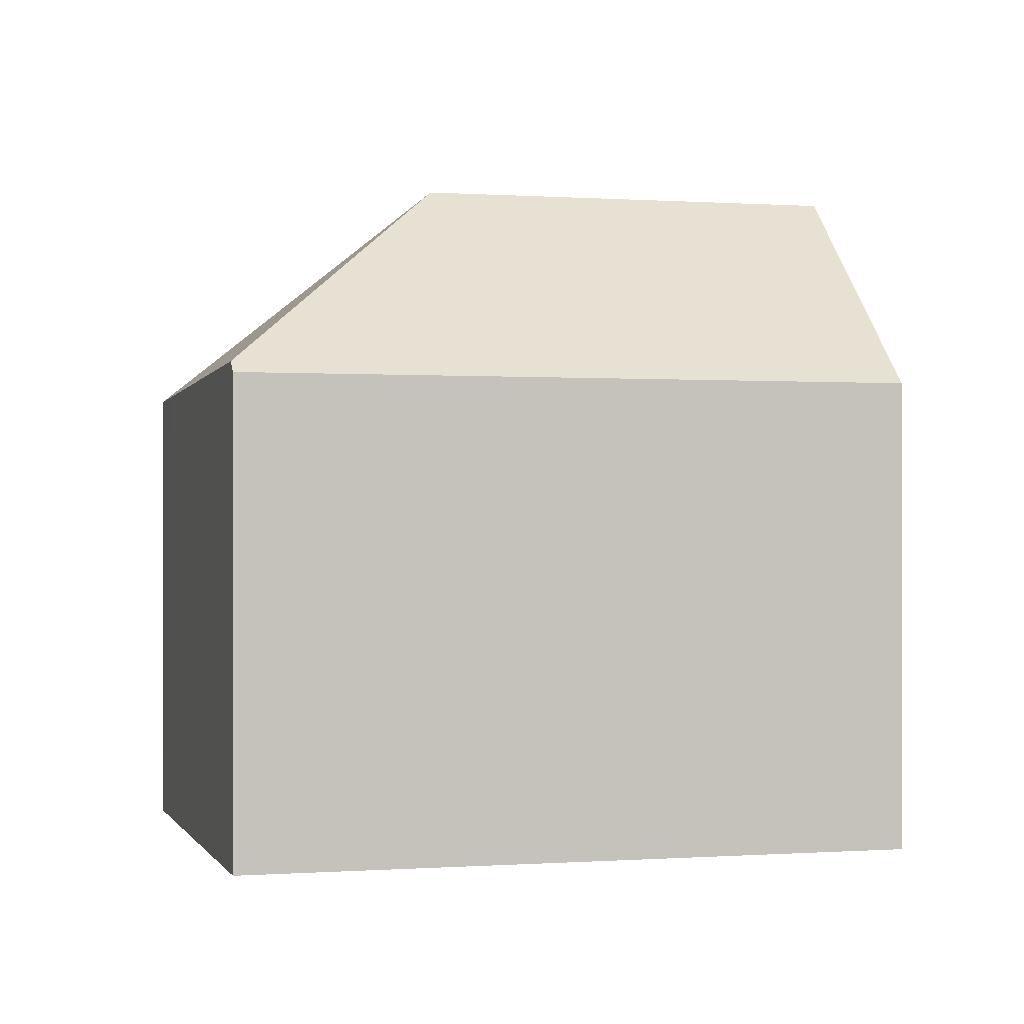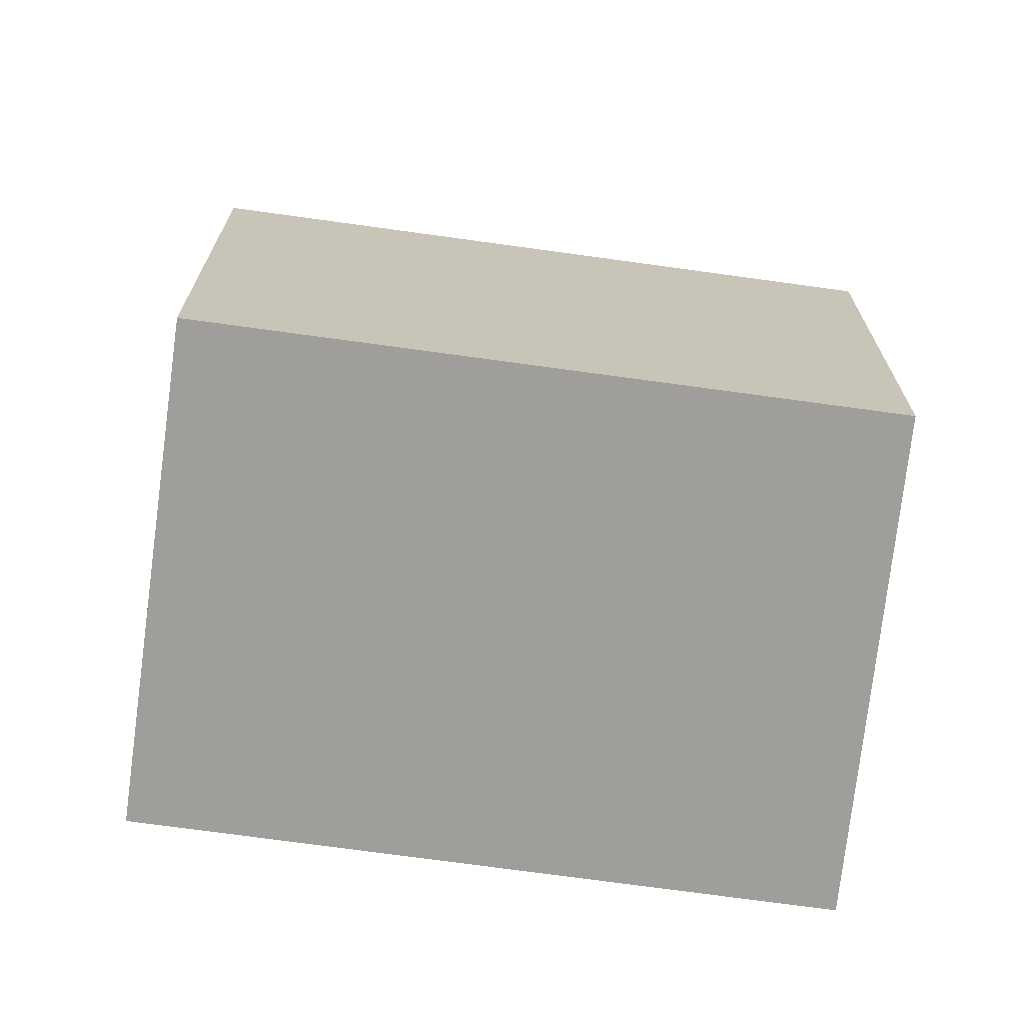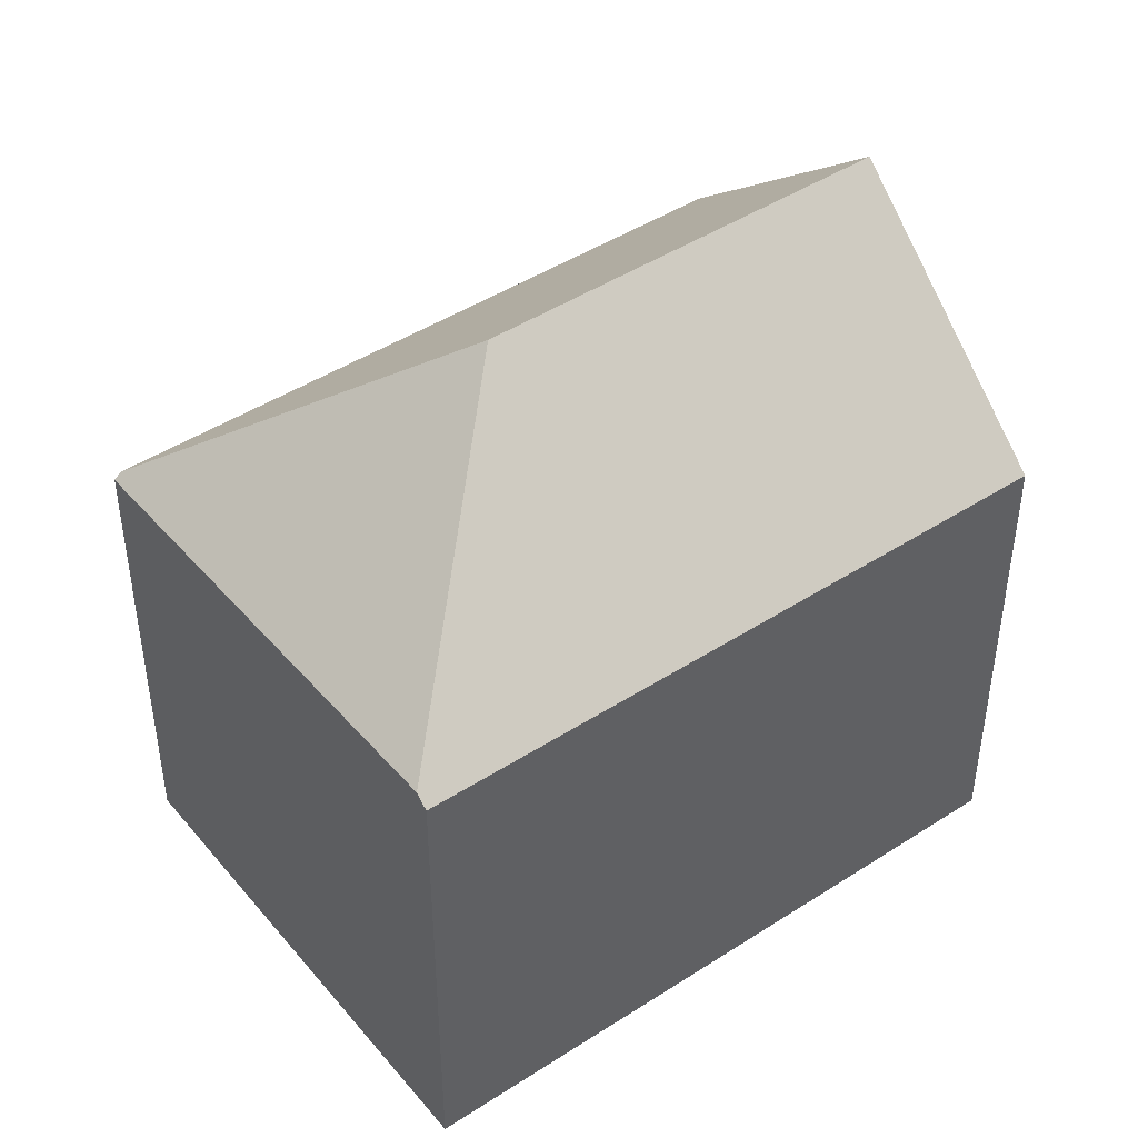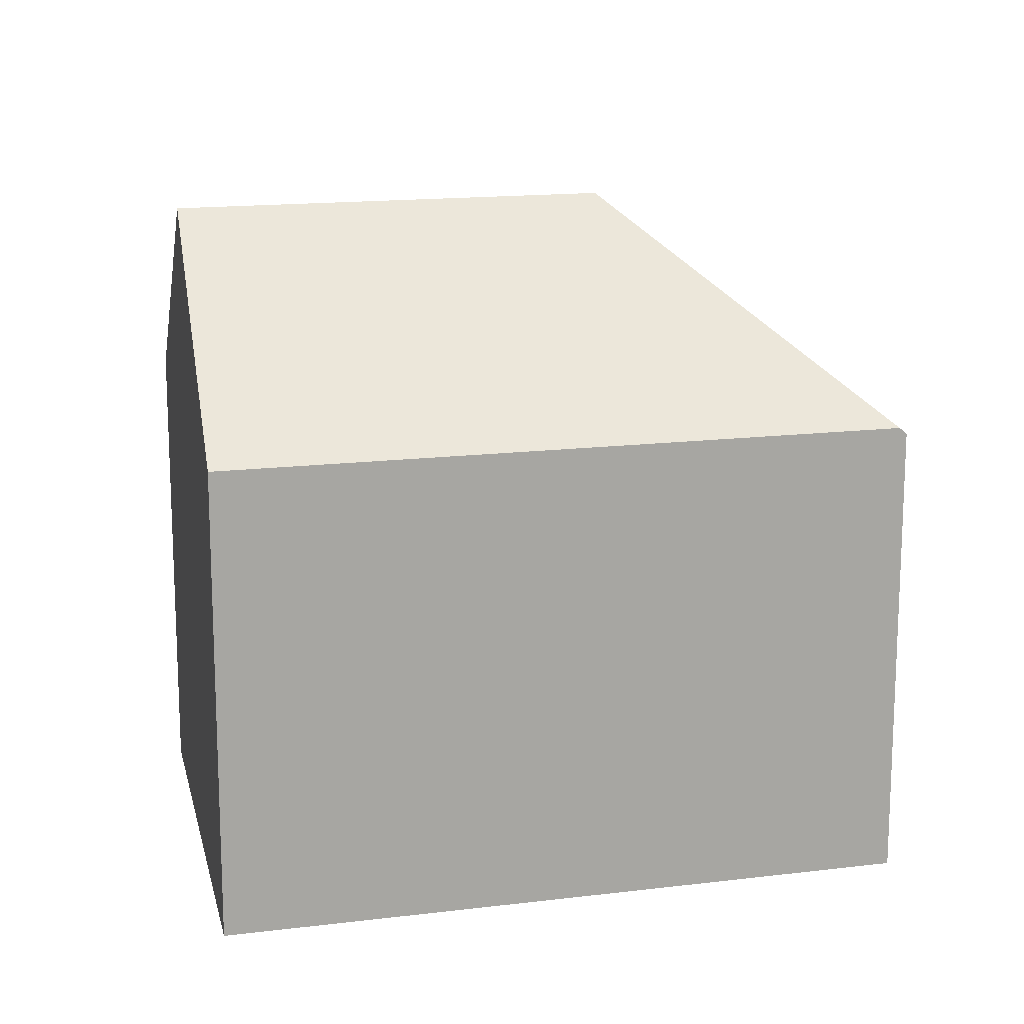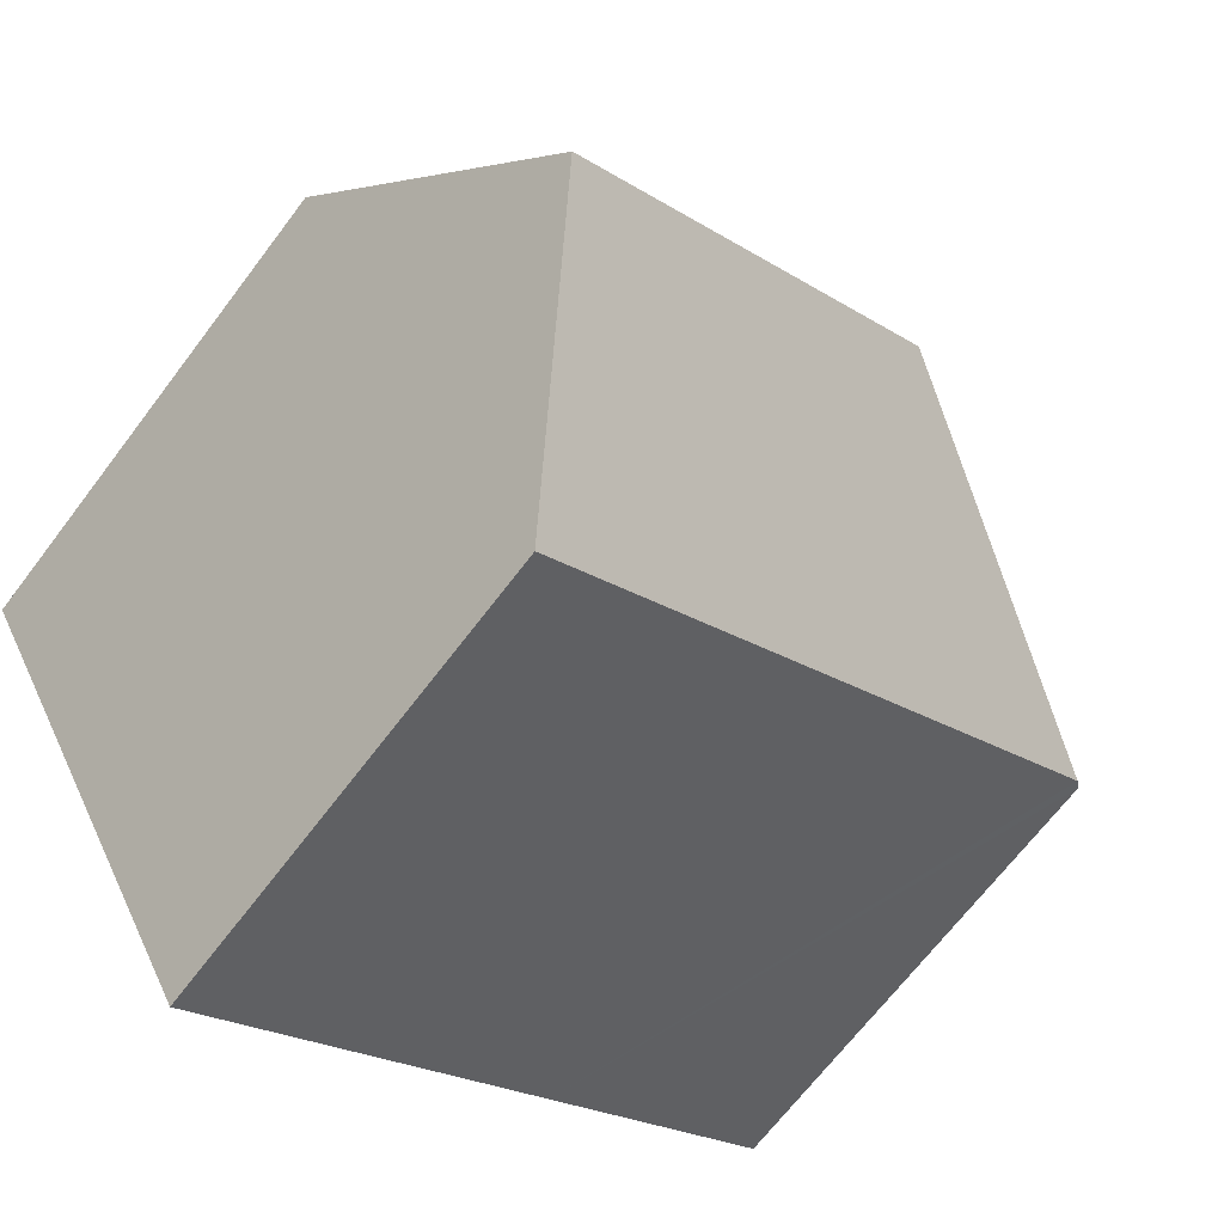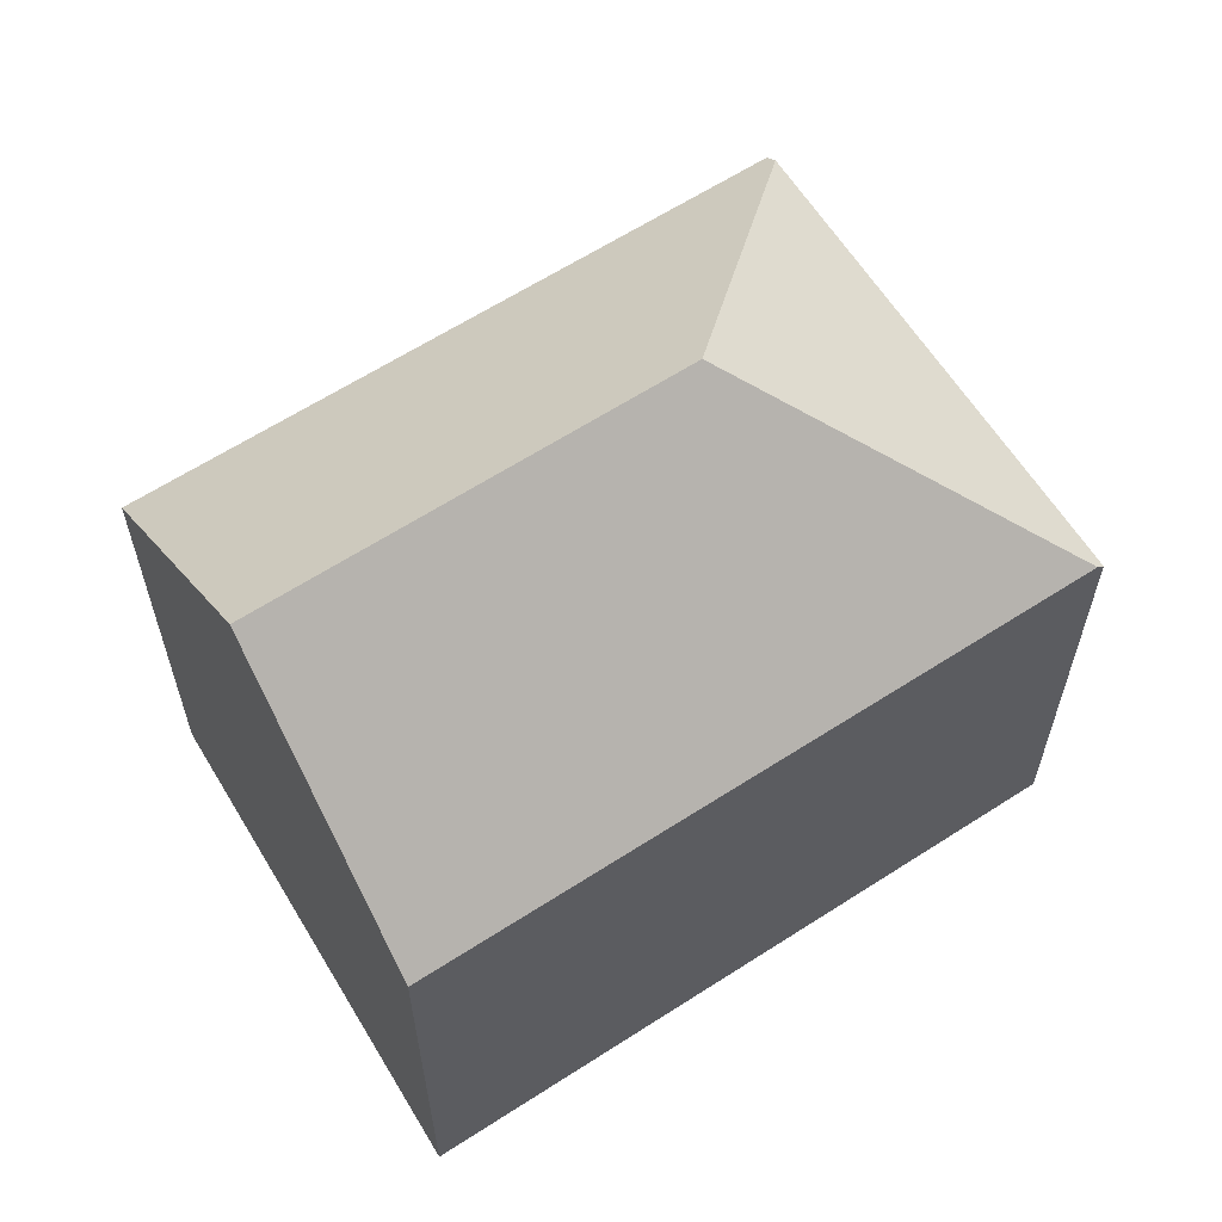
<metadata>
{"format":"obj","ext":"obj","renderer":"f3d","projection":"perspective","resolution":1024,"background":"white","views":[{"elev":0.1,"azim":16.8,"up":"+Y"},{"elev":-70.8,"azim":24.1,"up":"+Y"},{"elev":45.2,"azim":-4.8,"up":"+Y"},{"elev":15.6,"azim":-162.4,"up":"+Y"},{"elev":-68.3,"azim":142.8,"up":"+Z"},{"elev":62.9,"azim":178.9,"up":"+Y"}]}
</metadata>
<code>
v  8.957 10.18 -5.621
v  15.56 14.7 -3.267
v  12.82 10.18 -8.045
v  7.541 14.7 1.763
v  7.997 10.18 -5.018
v  5.069 10.18 -3.181
v  0.141 10.18 -0.088
v  18.3 10.16 1.532
v  5.87 10.2 9.289
v  5.718 10.43 9.049
v  0.056 10.1 -0.035
v  0 10.05 6.153e-16
v  0.811 10.1 1.284
v  12.82 4.926e-16 -8.045
v  8.957 3.442e-16 -5.621
v  7.997 3.073e-16 -5.018
v  5.069 1.948e-16 -3.181
v  0 0 0
v  0.141 5.388e-18 -0.088
v  0.056 2.143e-18 -0.035
v  0.811 -7.862e-17 1.284
v  5.718 -5.541e-16 9.049
v  5.87 -5.688e-16 9.289
v  18.3 -9.381e-17 1.532
v  15.56 2e-16 -3.267
g defaultobject
f 1 2 3
f 2 1 4
f 4 1 5
f 4 5 6
f 4 6 7
f 4 8 2
f 8 4 9
f 9 4 10
f 11 4 7
f 4 11 12
f 4 12 13
f 4 13 10
f 14 1 3
f 1 14 5
f 5 14 6
f 6 14 15
f 6 15 7
f 7 15 16
f 7 16 17
f 7 17 11
f 11 17 12
f 12 17 18
f 18 17 19
f 18 19 20
f 18 13 12
f 13 18 10
f 10 18 21
f 10 21 9
f 9 21 22
f 9 22 23
f 23 8 9
f 8 23 24
f 8 3 2
f 3 8 24
f 3 24 14
f 14 24 25
f 23 25 24
f 25 23 14
f 14 23 15
f 15 23 16
f 16 23 17
f 17 23 19
f 19 23 22
f 19 22 21
f 19 21 18
f 19 18 20

</code>
